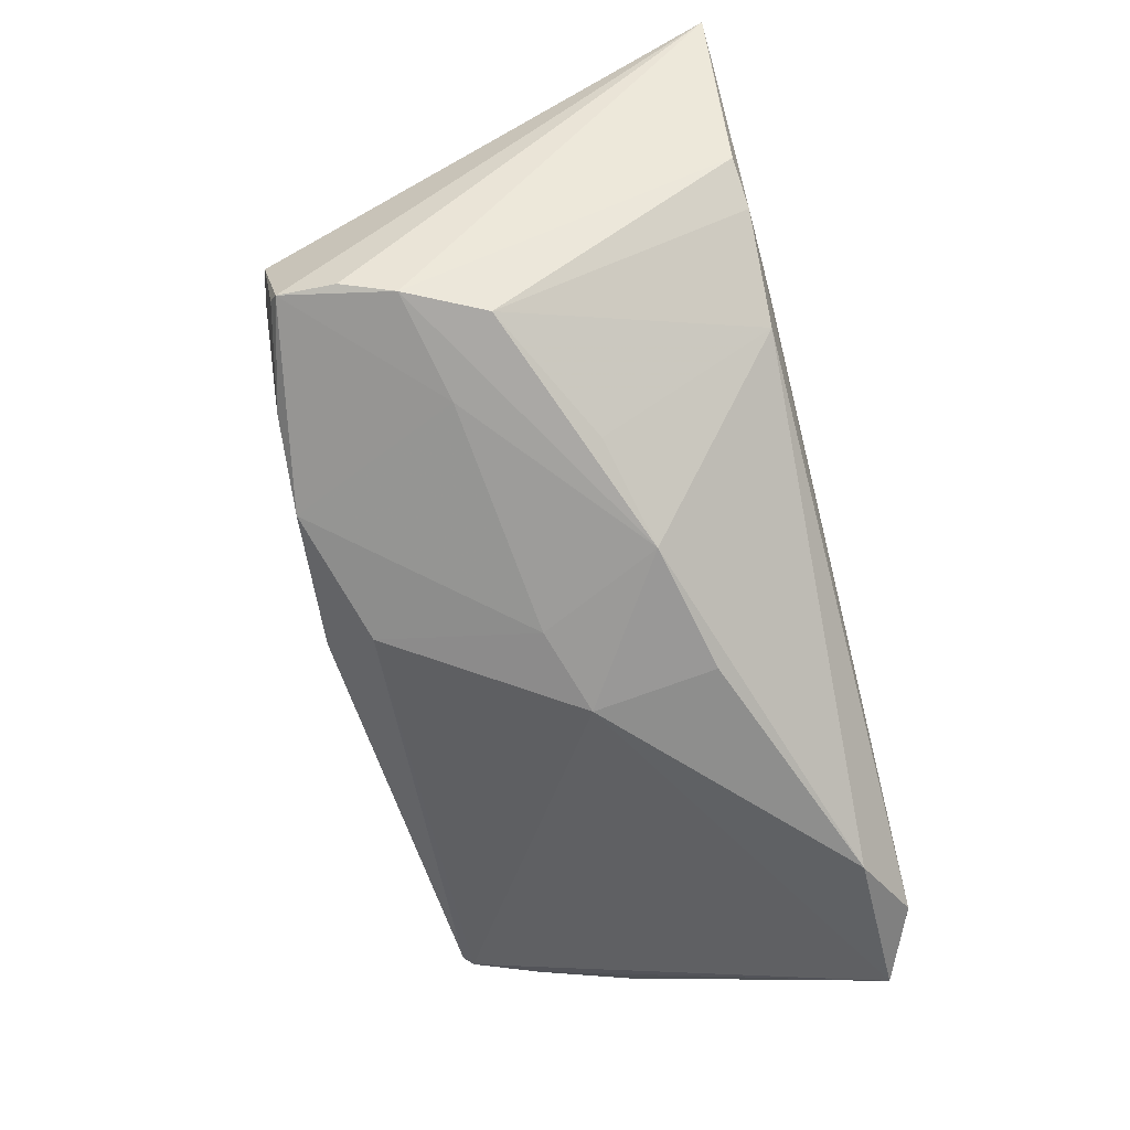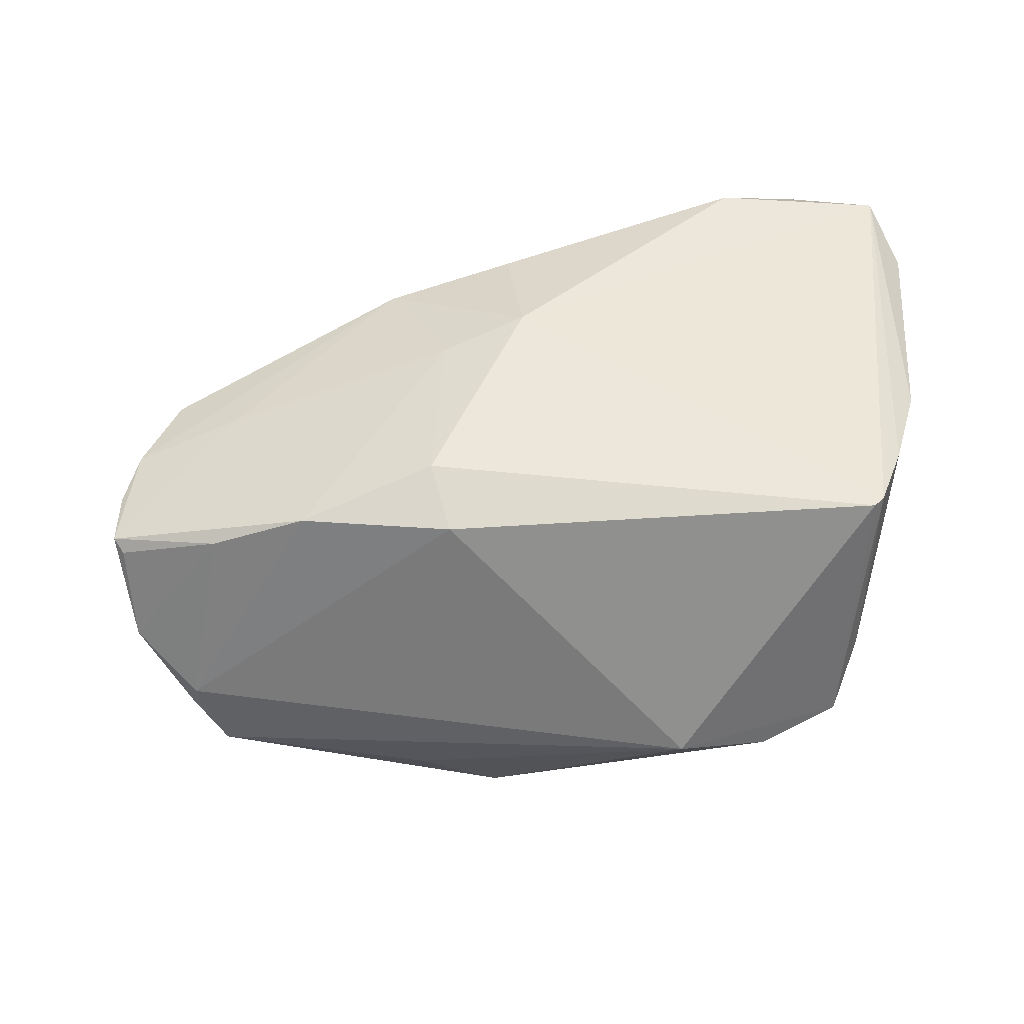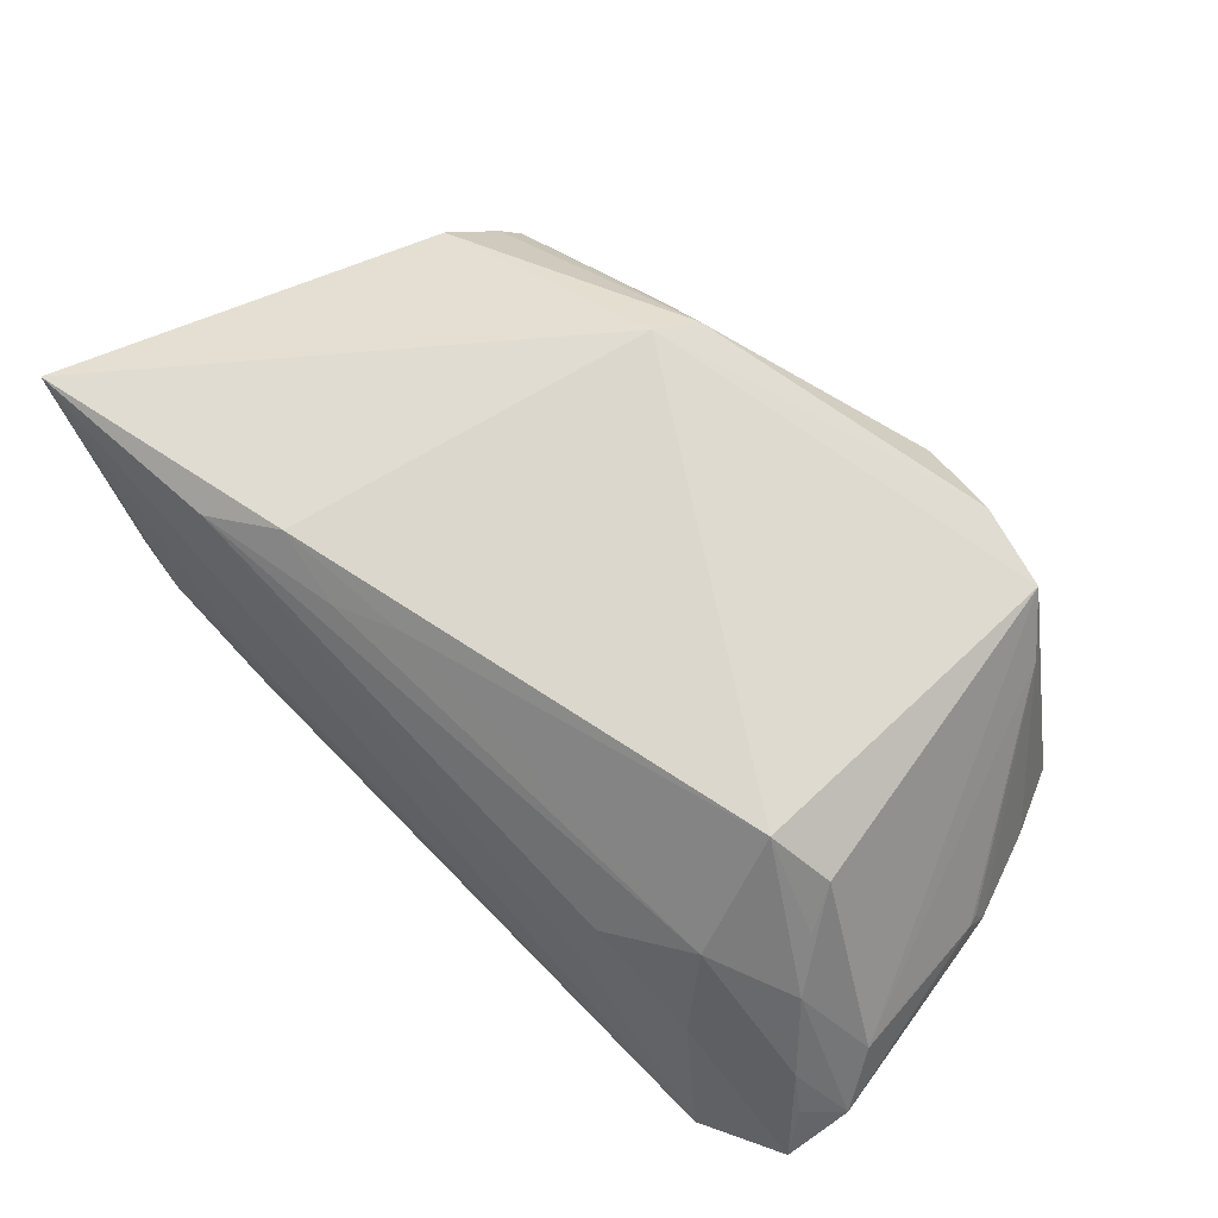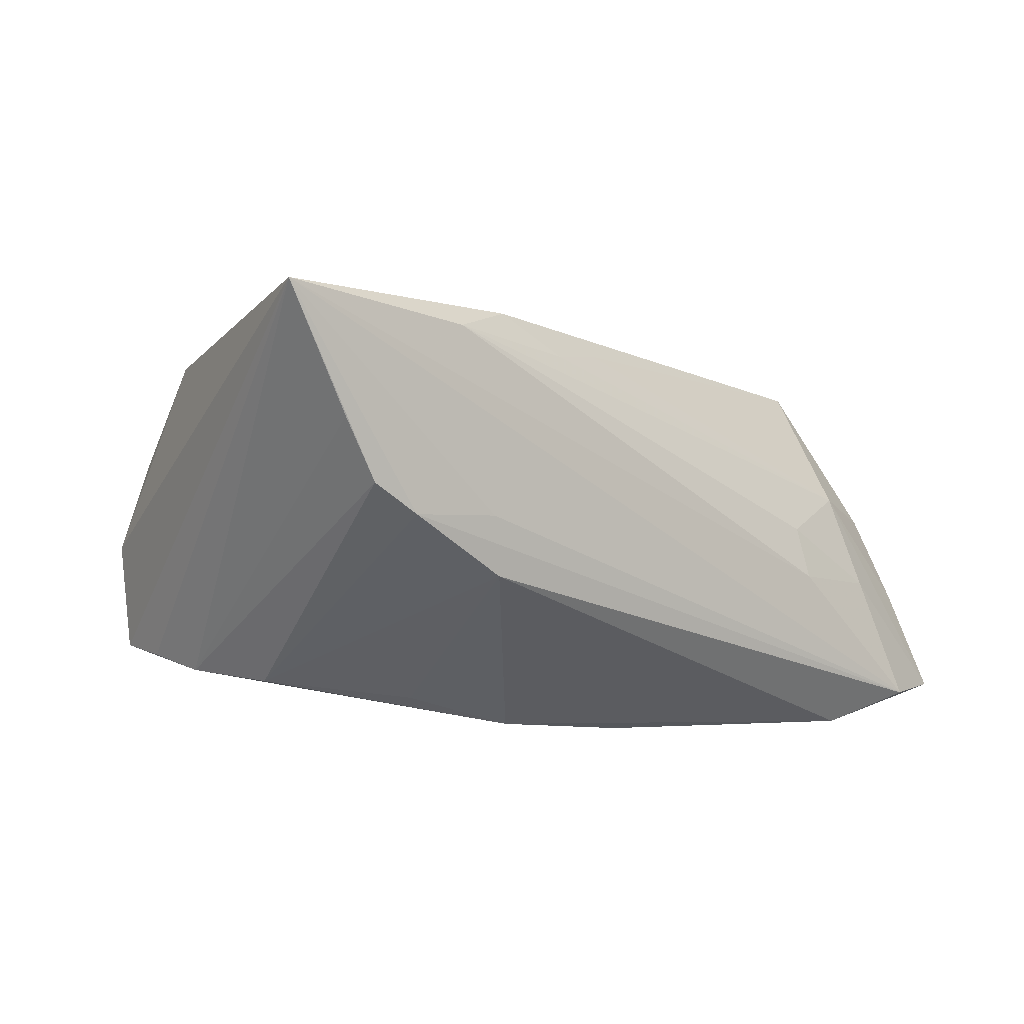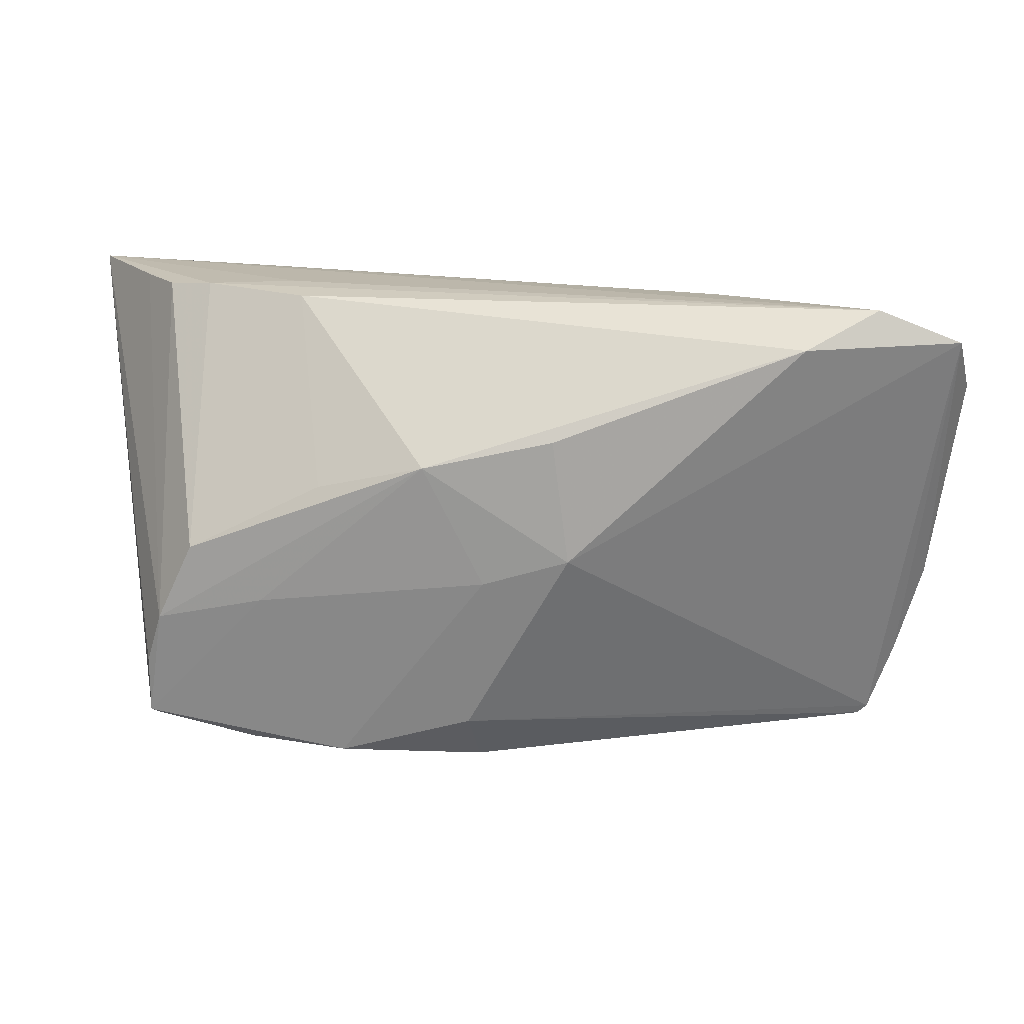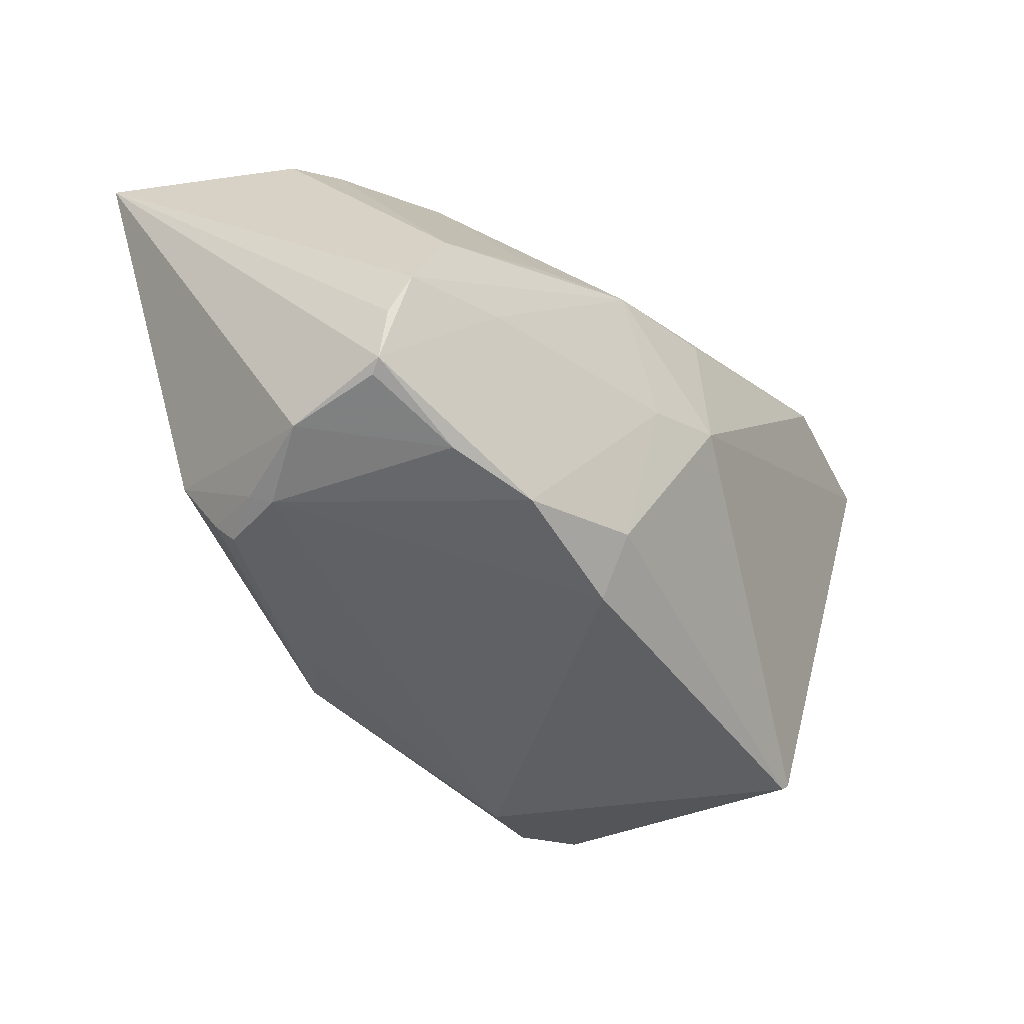
<metadata>
{"format":"obj","ext":"obj","renderer":"f3d","projection":"perspective","resolution":1024,"background":"white","views":[{"elev":-64.8,"azim":104.1,"up":"+Z"},{"elev":-55.1,"azim":-171.6,"up":"+Y"},{"elev":60.0,"azim":-137.0,"up":"+Z"},{"elev":-0.7,"azim":141.2,"up":"+Z"},{"elev":16.3,"azim":177.6,"up":"+Y"},{"elev":-42.4,"azim":127.4,"up":"+Y"}]}
</metadata>
<code>
v 0.005276 -0.02285 0.02871
v -0.04041 -0.02692 0.0192
v 0.03302 -0.02605 -0.01723
v -0.03509 0.02663 -0.02822
v 0.0138 -0.02656 0.02096
v -0.03093 -0.02977 0.02133
v -0.0271 0.02994 -0.008233
v 0.005799 0.02388 0.0197
v -0.05481 -0.003432 -0.01016
v -0.05153 -0.01714 -0.01196
v -0.05159 0.02274 -0.01162
v 0.03988 0.000855 -0.0208
v -0.03987 0.0276 -0.009425
v -0.006837 0.0005529 -0.02822
v 0.02142 -0.02706 -0.01972
v 0.03783 -0.02768 0.01211
v 0.0236 0.009117 -0.02317
v -0.04463 0.01159 0.01158
v 0.0259 0.03004 -0.007553
v 0.04123 -0.02634 0.006541
v 0.03854 -0.02465 0.01474
v 0.03125 -0.005798 -0.02219
v 0.04055 -0.01769 0.01902
v -0.05564 0.01537 -0.0101
v -0.05367 0.02391 -0.01731
v 0.003739 -0.02899 -0.01718
v -0.02045 -0.03338 0.0178
v 0.04744 0.02996 0.0104
v -0.05514 0.008367 -0.009672
v 0.04593 -0.0251 -0.004433
v 0.02711 0.03075 -0.0004536
v 0.03062 0.0291 0.02166
v -0.05452 -0.004665 -0.009855
v -0.02672 0.02808 -0.001916
v 0.02152 0.02517 0.02395
v -0.05483 -0.00612 -0.0126
v 0.005308 -0.02243 -0.02228
v 0.04531 -0.02319 -0.01556
v 0.03816 0.03053 -0.0003684
v 0.008122 -0.01822 0.02919
v 0.01351 0.02641 0.0191
v -0.04589 0.01544 0.006002
v 0.05501 0.03018 0.02513
v -0.05485 0.02657 -0.02411
v 0.01082 0.01231 -0.02697
v 0.04616 -0.01507 -0.01802
v 0.04624 -0.02215 -0.01711
v -0.03799 0.01387 0.01653
v -0.03792 0.02374 0.002129
v 0.04423 -0.008589 -0.01973
v -0.05745 0.01992 -0.01819
v 0.04355 0.03 0.003146
v -0.04453 0.03075 -0.02453
v -0.04832 0.01917 -0.0009529
v -0.0484 -0.02541 -0.01166
v -0.04411 -0.02366 0.01156
v 0.04008 -0.02791 0.003798
v -0.04722 -0.02648 -0.01147
v -0.004887 0.01564 -0.02822
v 0.00352 -0.002651 -0.02663
f 52 39 43
f 12 39 52
f 31 53 43
f 43 39 31
f 31 39 53
f 35 40 43
f 48 40 35
f 2 40 48
f 2 58 27
f 2 55 58
f 43 40 23
f 27 16 5
f 44 53 4
f 4 14 44
f 44 14 55
f 43 53 7
f 54 42 48
f 54 11 51
f 53 44 13
f 13 7 53
f 34 7 13
f 28 52 43
f 19 39 12
f 12 17 19
f 4 53 19
f 53 39 19
f 45 17 12
f 4 19 45
f 45 19 17
f 34 13 49
f 49 54 48
f 11 54 49
f 49 44 11
f 49 13 44
f 6 2 27
f 40 2 6
f 16 20 21
f 20 23 21
f 18 2 48
f 48 42 18
f 42 54 18
f 51 11 25
f 25 44 51
f 11 44 25
f 43 7 32
f 32 7 34
f 32 35 43
f 34 49 32
f 57 16 27
f 57 20 16
f 59 14 4
f 4 45 59
f 59 45 14
f 48 35 8
f 8 49 48
f 55 2 56
f 40 6 1
f 1 6 27
f 27 5 1
f 1 23 40
f 1 21 23
f 1 5 16
f 16 21 1
f 51 9 24
f 24 54 51
f 24 18 54
f 2 18 24
f 24 56 2
f 50 45 12
f 50 28 43
f 12 52 50
f 52 28 50
f 58 55 37
f 55 14 37
f 38 47 30
f 20 57 30
f 30 47 43
f 43 23 30
f 30 23 20
f 41 32 49
f 49 8 41
f 35 32 41
f 41 8 35
f 55 56 10
f 10 44 55
f 9 56 29
f 29 24 9
f 56 24 29
f 43 47 46
f 46 50 43
f 47 50 46
f 45 50 22
f 22 50 47
f 26 57 27
f 58 37 26
f 27 58 26
f 36 10 56
f 36 9 51
f 51 44 36
f 44 10 36
f 15 22 47
f 15 26 37
f 57 26 15
f 33 56 9
f 9 36 33
f 33 36 56
f 22 15 60
f 14 45 60
f 45 22 60
f 60 37 14
f 60 15 37
f 57 15 3
f 38 30 3
f 3 30 57
f 3 47 38
f 3 15 47

</code>
